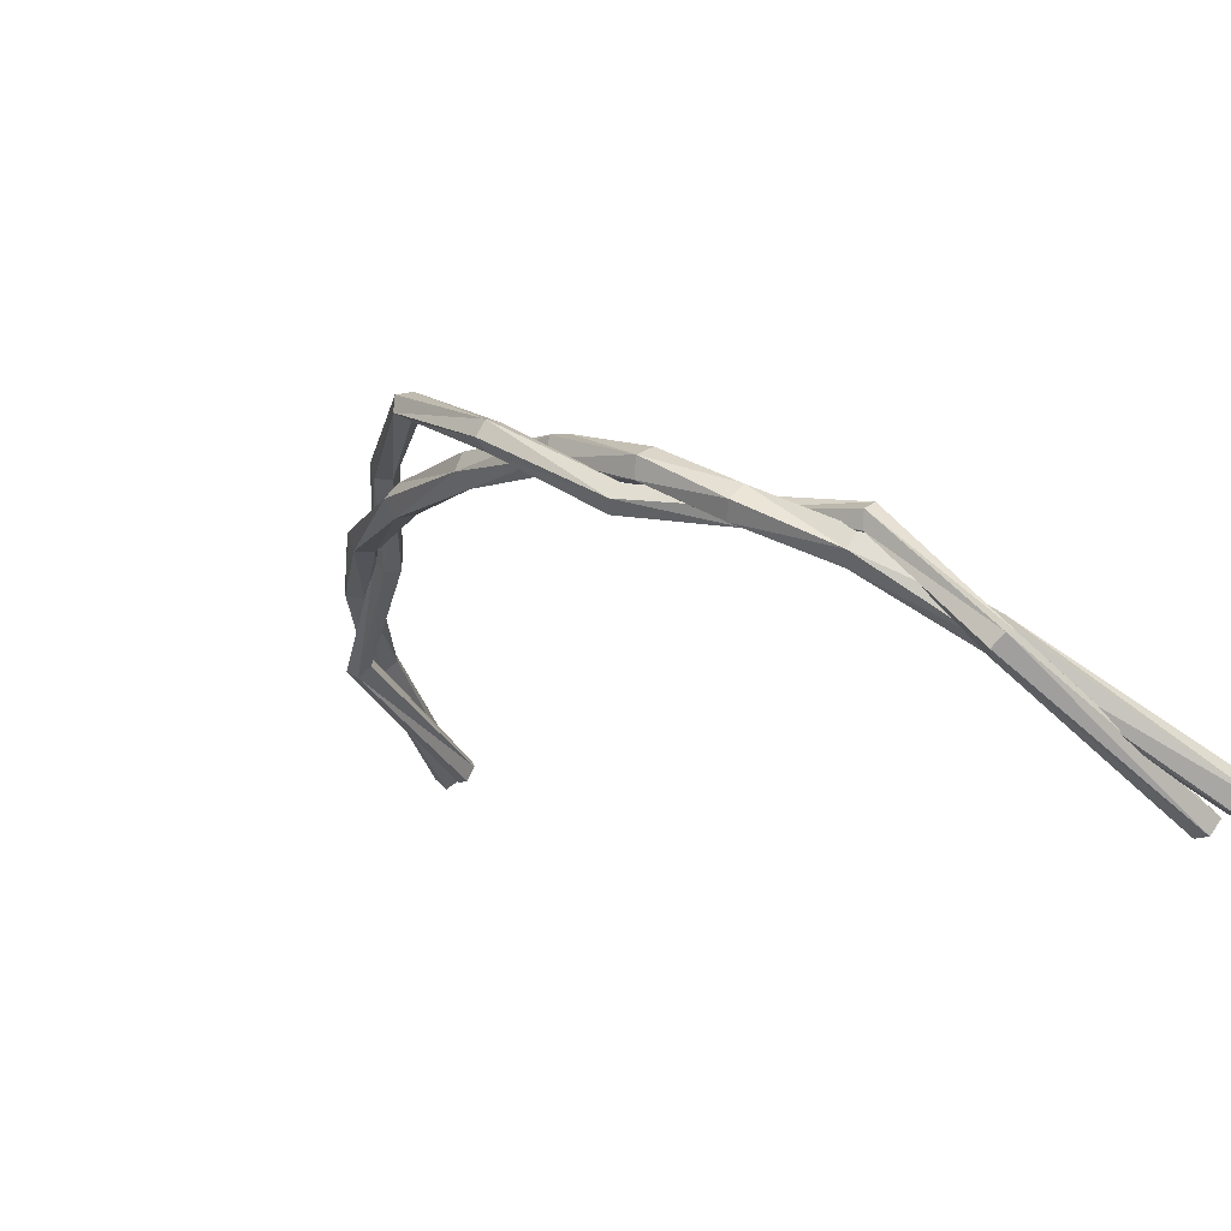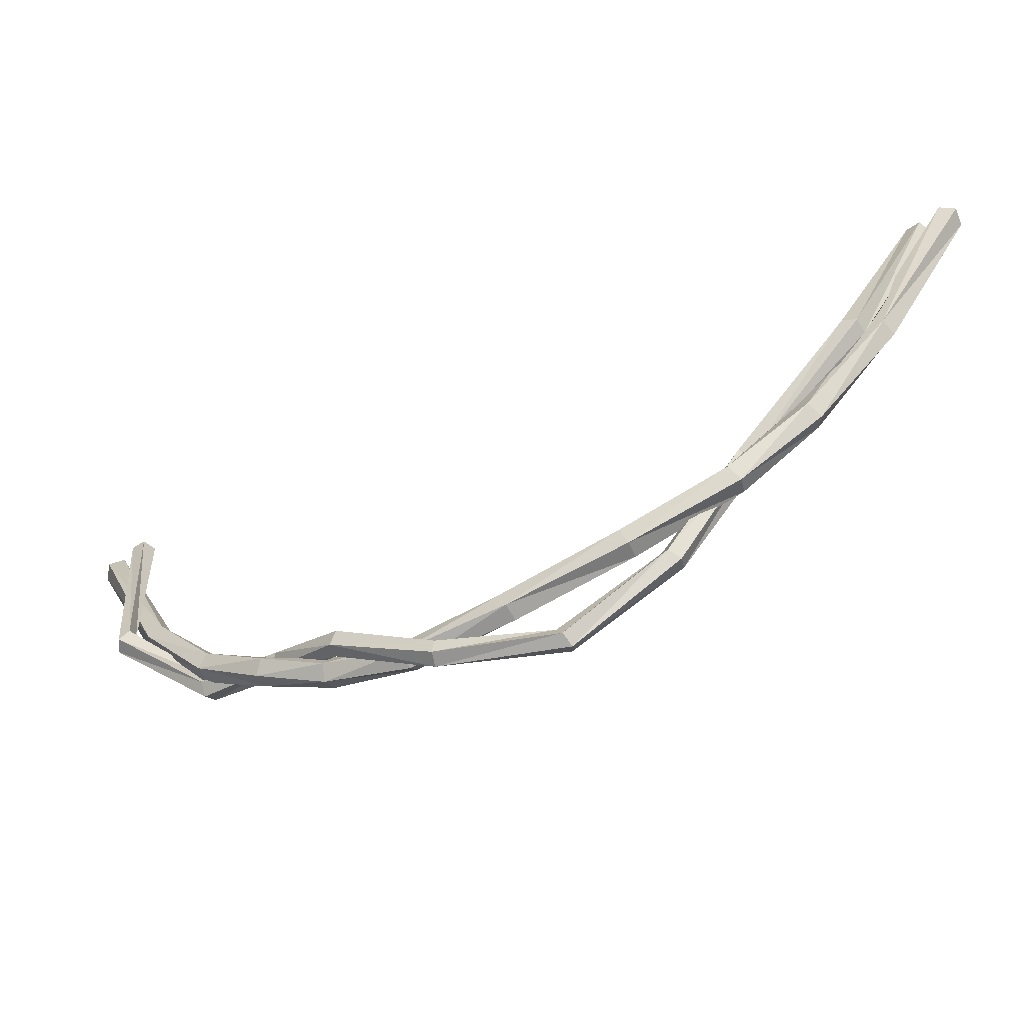
<metadata>
{"format":"obj","ext":"obj","renderer":"f3d","projection":"perspective","resolution":1024,"background":"white","views":[{"elev":-56.4,"azim":38.8,"up":"+Z"},{"elev":-58.4,"azim":-112.5,"up":"+Y"}]}
</metadata>
<code>
g jungleVine01
v -2.437 6.438 2.787
v -2.405 6.444 2.854
v -2.475 6.47 2.859
v -2.417 6.466 2.924
v -2.343 6.431 2.892
v -2.343 6.431 2.892
v -2.405 6.444 2.854
v -2.356 6.413 2.807
v -2.437 6.438 2.787
v -6.016 6.341 6.089
v -6.093 6.314 6.121
v -6.082 6.346 6.054
v -6.155 6.332 6.061
v -6.116 6.368 5.991
v -6.116 6.368 5.991
v -6.03 6.374 6.009
v -6.082 6.346 6.054
v -6.016 6.341 6.089
v -6.093 6.314 6.121
v -6.016 6.341 6.089
v -5.757 5.466 5.78
v -6.016 6.341 6.089
v -5.676 5.501 5.777
v -5.757 5.466 5.78
v -5.757 5.466 5.78
v -5.676 5.501 5.777
v -5.452 4.98 5.489
v -5.676 5.501 5.777
v -5.376 5.016 5.514
v -5.452 4.98 5.489
v -5.452 4.98 5.489
v -5.376 5.016 5.514
v -5.153 4.693 5.196
v -5.376 5.016 5.514
v -5.085 4.72 5.245
v -5.153 4.693 5.196
v -5.153 4.693 5.196
v -5.085 4.72 5.245
v -4.755 4.506 4.808
v -5.085 4.72 5.245
v -4.695 4.513 4.871
v -4.755 4.506 4.808
v -4.755 4.506 4.808
v -4.695 4.513 4.871
v -4.293 4.414 4.405
v -4.695 4.513 4.871
v -4.241 4.398 4.473
v -4.293 4.414 4.405
v -4.241 4.398 4.473
v -3.814 4.394 4.129
v -4.293 4.414 4.405
v -3.814 4.394 4.129
v -3.861 4.433 4.066
v -4.293 4.414 4.405
v -3.814 4.394 4.129
v -3.513 4.505 3.815
v -3.861 4.433 4.066
v -3.513 4.505 3.815
v -3.568 4.562 3.778
v -3.861 4.433 4.066
v -3.513 4.505 3.815
v -3.279 4.705 3.538
v -3.568 4.562 3.778
v -3.279 4.705 3.538
v -3.337 4.77 3.532
v -3.568 4.562 3.778
v -3.279 4.705 3.538
v -3.014 4.981 3.3
v -3.337 4.77 3.532
v -3.014 4.981 3.3
v -3.065 5.05 3.318
v -3.337 4.77 3.532
v -3.014 4.981 3.3
v -2.787 5.419 3.051
v -3.065 5.05 3.318
v -2.787 5.419 3.051
v -2.835 5.474 3.1
v -3.065 5.05 3.318
v -2.437 6.438 2.787
v -2.437 6.438 2.787
v -2.475 6.47 2.859
v -2.835 5.474 3.1
v -6.155 6.332 6.061
v -6.093 6.314 6.121
v -5.795 5.48 5.703
v -6.093 6.314 6.121
v -5.757 5.466 5.78
v -5.795 5.48 5.703
v -5.757 5.466 5.78
v -5.452 4.98 5.489
v -5.795 5.48 5.703
v -5.452 4.98 5.489
v -5.472 5.012 5.409
v -5.795 5.48 5.703
v -5.452 4.98 5.489
v -5.153 4.693 5.196
v -5.472 5.012 5.409
v -5.153 4.693 5.196
v -5.161 4.749 5.129
v -5.472 5.012 5.409
v -5.153 4.693 5.196
v -4.755 4.506 4.808
v -5.161 4.749 5.129
v -4.755 4.506 4.808
v -4.759 4.583 4.765
v -5.161 4.749 5.129
v -4.755 4.506 4.808
v -4.293 4.414 4.405
v -4.759 4.583 4.765
v -4.293 4.414 4.405
v -4.289 4.5 4.387
v -4.759 4.583 4.765
v -3.861 4.433 4.066
v -3.861 4.433 4.066
v -3.853 4.52 4.078
v -4.289 4.5 4.387
v -3.861 4.433 4.066
v -3.568 4.562 3.778
v -3.853 4.52 4.078
v -3.568 4.562 3.778
v -3.558 4.639 3.818
v -3.853 4.52 4.078
v -3.568 4.562 3.778
v -3.337 4.77 3.532
v -3.558 4.639 3.818
v -3.337 4.77 3.532
v -3.319 4.829 3.594
v -3.558 4.639 3.818
v -3.337 4.77 3.532
v -3.065 5.05 3.318
v -3.319 4.829 3.594
v -3.065 5.05 3.318
v -3.037 5.085 3.394
v -3.319 4.829 3.594
v -3.065 5.05 3.318
v -2.835 5.474 3.1
v -3.037 5.085 3.394
v -2.835 5.474 3.1
v -2.79 5.491 3.173
v -3.037 5.085 3.394
v -2.835 5.474 3.1
v -2.475 6.47 2.859
v -2.79 5.491 3.173
v -2.475 6.47 2.859
v -2.417 6.466 2.924
v -2.79 5.491 3.173
v -6.155 6.332 6.061
v -5.795 5.48 5.703
v -6.116 6.368 5.991
v -5.795 5.48 5.703
v -5.739 5.524 5.652
v -6.116 6.368 5.991
v -5.472 5.012 5.409
v -5.472 5.012 5.409
v -5.409 5.068 5.386
v -5.739 5.524 5.652
v -5.472 5.012 5.409
v -5.161 4.749 5.129
v -5.409 5.068 5.386
v -5.161 4.749 5.129
v -5.099 4.81 5.136
v -5.409 5.068 5.386
v -5.161 4.749 5.129
v -4.759 4.583 4.765
v -5.099 4.81 5.136
v -4.759 4.583 4.765
v -4.7 4.637 4.802
v -5.099 4.81 5.136
v -4.759 4.583 4.765
v -4.289 4.5 4.387
v -4.7 4.637 4.802
v -4.289 4.5 4.387
v -4.234 4.537 4.445
v -4.7 4.637 4.802
v -4.289 4.5 4.387
v -3.853 4.52 4.078
v -4.234 4.537 4.445
v -3.853 4.52 4.078
v -3.801 4.534 4.147
v -4.234 4.537 4.445
v -3.853 4.52 4.078
v -3.558 4.639 3.818
v -3.801 4.534 4.147
v -3.558 4.639 3.818
v -3.496 4.63 3.88
v -3.801 4.534 4.147
v -3.558 4.639 3.818
v -3.319 4.829 3.594
v -3.496 4.63 3.88
v -3.319 4.829 3.594
v -3.249 4.801 3.639
v -3.496 4.63 3.88
v -3.319 4.829 3.594
v -3.037 5.085 3.394
v -3.249 4.801 3.639
v -3.037 5.085 3.394
v -2.969 5.038 3.422
v -3.249 4.801 3.639
v -2.969 5.038 3.422
v -3.037 5.085 3.394
v -2.715 5.446 3.171
v -3.037 5.085 3.394
v -2.79 5.491 3.173
v -2.715 5.446 3.171
v -2.715 5.446 3.171
v -2.79 5.491 3.173
v -2.343 6.431 2.892
v -2.79 5.491 3.173
v -2.417 6.466 2.924
v -2.343 6.431 2.892
v -6.116 6.368 5.991
v -5.739 5.524 5.652
v -6.03 6.374 6.009
v -5.739 5.524 5.652
v -5.665 5.537 5.698
v -6.03 6.374 6.009
v -5.739 5.524 5.652
v -5.409 5.068 5.386
v -5.665 5.537 5.698
v -5.409 5.068 5.386
v -5.349 5.07 5.45
v -5.665 5.537 5.698
v -5.409 5.068 5.386
v -5.099 4.81 5.136
v -5.349 5.07 5.45
v -5.099 4.81 5.136
v -5.052 4.792 5.208
v -5.349 5.07 5.45
v -5.052 4.792 5.208
v -5.099 4.81 5.136
v -4.661 4.594 4.867
v -5.099 4.81 5.136
v -4.7 4.637 4.802
v -4.661 4.594 4.867
v -4.7 4.637 4.802
v -4.234 4.537 4.445
v -4.661 4.594 4.867
v -4.234 4.537 4.445
v -4.204 4.474 4.498
v -4.661 4.594 4.867
v -4.204 4.474 4.498
v -4.234 4.537 4.445
v -3.777 4.456 4.179
v -4.234 4.537 4.445
v -3.801 4.534 4.147
v -3.777 4.456 4.179
v -3.777 4.456 4.179
v -3.801 4.534 4.147
v -3.468 4.547 3.878
v -3.801 4.534 4.147
v -3.496 4.63 3.88
v -3.468 4.547 3.878
v -3.468 4.547 3.878
v -3.496 4.63 3.88
v -3.224 4.724 3.604
v -3.496 4.63 3.88
v -3.249 4.801 3.639
v -3.224 4.724 3.604
v -2.955 4.974 3.364
v -3.249 4.801 3.639
v -2.969 5.038 3.422
v -2.955 4.974 3.364
v -2.955 4.974 3.364
v -2.969 5.038 3.422
v -2.713 5.401 3.095
v -2.969 5.038 3.422
v -2.715 5.446 3.171
v -2.713 5.401 3.095
v -2.713 5.401 3.095
v -2.715 5.446 3.171
v -2.356 6.413 2.807
v -2.715 5.446 3.171
v -2.343 6.431 2.892
v -2.356 6.413 2.807
v -6.03 6.374 6.009
v -5.665 5.537 5.698
v -6.016 6.341 6.089
v -5.665 5.537 5.698
v -5.676 5.501 5.777
v -6.016 6.341 6.089
v -5.676 5.501 5.777
v -5.665 5.537 5.698
v -5.376 5.016 5.514
v -5.665 5.537 5.698
v -5.349 5.07 5.45
v -5.376 5.016 5.514
v -5.085 4.72 5.245
v -5.349 5.07 5.45
v -5.052 4.792 5.208
v -5.085 4.72 5.245
v -5.085 4.72 5.245
v -5.052 4.792 5.208
v -4.695 4.513 4.871
v -5.052 4.792 5.208
v -4.661 4.594 4.867
v -4.695 4.513 4.871
v -4.241 4.398 4.473
v -4.661 4.594 4.867
v -4.204 4.474 4.498
v -4.241 4.398 4.473
v -4.241 4.398 4.473
v -4.204 4.474 4.498
v -3.814 4.394 4.129
v -4.204 4.474 4.498
v -3.777 4.456 4.179
v -3.814 4.394 4.129
v -3.814 4.394 4.129
v -3.777 4.456 4.179
v -3.513 4.505 3.815
v -3.777 4.456 4.179
v -3.468 4.547 3.878
v -3.513 4.505 3.815
v -3.468 4.547 3.878
v -3.224 4.724 3.604
v -3.513 4.505 3.815
v -3.224 4.724 3.604
v -3.279 4.705 3.538
v -3.513 4.505 3.815
v -3.279 4.705 3.538
v -3.224 4.724 3.604
v -3.014 4.981 3.3
v -3.224 4.724 3.604
v -2.955 4.974 3.364
v -3.014 4.981 3.3
v -2.955 4.974 3.364
v -2.713 5.401 3.095
v -3.014 4.981 3.3
v -2.713 5.401 3.095
v -2.787 5.419 3.051
v -3.014 4.981 3.3
v -2.713 5.401 3.095
v -2.356 6.413 2.807
v -2.787 5.419 3.051
v -2.356 6.413 2.807
v -2.437 6.438 2.787
v -2.787 5.419 3.051
v -2.604 6.416 2.875
v -2.604 6.417 2.939
v -2.664 6.424 2.919
v -2.641 6.423 2.99
v -2.568 6.414 2.99
v -2.568 6.414 2.99
v -2.604 6.417 2.939
v -2.545 6.41 2.919
v -2.604 6.416 2.875
v -5.898 6.319 5.932
v -5.922 6.318 6.002
v -5.957 6.33 5.951
v -5.995 6.333 6.002
v -6.016 6.344 5.932
v -6.016 6.344 5.932
v -5.956 6.335 5.888
v -5.957 6.33 5.951
v -5.898 6.319 5.932
v -5.922 6.318 6.002
v -5.898 6.319 5.932
v -5.688 5.375 5.592
v -5.898 6.319 5.932
v -5.687 5.404 5.524
v -5.688 5.375 5.592
v -5.688 5.375 5.592
v -5.687 5.404 5.524
v -5.097 4.961 5.291
v -5.687 5.404 5.524
v -5.116 4.981 5.222
v -5.097 4.961 5.291
v -5.097 4.961 5.291
v -5.116 4.981 5.222
v -4.711 4.529 5.044
v -5.116 4.981 5.222
v -4.746 4.533 4.979
v -4.711 4.529 5.044
v -4.711 4.529 5.044
v -4.746 4.533 4.979
v -4.313 4.247 4.672
v -4.746 4.533 4.979
v -4.365 4.238 4.62
v -4.313 4.247 4.672
v -4.313 4.247 4.672
v -4.365 4.238 4.62
v -3.995 4.349 4.202
v -4.365 4.238 4.62
v -4.047 4.32 4.158
v -3.995 4.349 4.202
v -4.047 4.32 4.158
v -3.725 4.62 3.784
v -3.995 4.349 4.202
v -3.725 4.62 3.784
v -3.699 4.66 3.841
v -3.995 4.349 4.202
v -3.725 4.62 3.784
v -3.325 4.866 3.599
v -3.699 4.66 3.841
v -3.325 4.866 3.599
v -3.328 4.91 3.659
v -3.699 4.66 3.841
v -3.328 4.91 3.659
v -3.325 4.866 3.599
v -2.942 5.044 3.376
v -3.325 4.866 3.599
v -2.943 4.979 3.34
v -2.942 5.044 3.376
v -2.943 4.979 3.34
v -2.756 5.358 2.914
v -2.942 5.044 3.376
v -2.756 5.358 2.914
v -2.787 5.414 2.952
v -2.942 5.044 3.376
v -2.756 5.358 2.914
v -2.604 6.416 2.875
v -2.787 5.414 2.952
v -2.604 6.416 2.875
v -2.664 6.424 2.919
v -2.787 5.414 2.952
v -5.995 6.333 6.002
v -5.922 6.318 6.002
v -5.758 5.353 5.606
v -5.922 6.318 6.002
v -5.688 5.375 5.592
v -5.758 5.353 5.606
v -5.758 5.353 5.606
v -5.688 5.375 5.592
v -5.135 4.899 5.308
v -5.688 5.375 5.592
v -5.097 4.961 5.291
v -5.135 4.899 5.308
v -5.097 4.961 5.291
v -4.711 4.529 5.044
v -5.135 4.899 5.308
v -4.711 4.529 5.044
v -4.746 4.478 5.086
v -5.135 4.899 5.308
v -4.746 4.478 5.086
v -4.711 4.529 5.044
v -4.316 4.188 4.717
v -4.711 4.529 5.044
v -4.313 4.247 4.672
v -4.316 4.188 4.717
v -4.316 4.188 4.717
v -4.313 4.247 4.672
v -3.95 4.294 4.224
v -4.313 4.247 4.672
v -3.995 4.349 4.202
v -3.95 4.294 4.224
v -3.95 4.294 4.224
v -3.995 4.349 4.202
v -3.638 4.626 3.866
v -3.995 4.349 4.202
v -3.699 4.66 3.841
v -3.638 4.626 3.866
v -3.699 4.66 3.841
v -3.328 4.91 3.659
v -3.638 4.626 3.866
v -3.328 4.91 3.659
v -3.286 4.88 3.712
v -3.638 4.626 3.866
v -3.286 4.88 3.712
v -3.328 4.91 3.659
v -2.899 5.037 3.436
v -3.328 4.91 3.659
v -2.942 5.044 3.376
v -2.899 5.037 3.436
v -2.899 5.037 3.436
v -2.942 5.044 3.376
v -2.736 5.441 2.999
v -2.942 5.044 3.376
v -2.787 5.414 2.952
v -2.736 5.441 2.999
v -2.787 5.414 2.952
v -2.664 6.424 2.919
v -2.736 5.441 2.999
v -2.664 6.424 2.919
v -2.641 6.423 2.99
v -2.736 5.441 2.999
v -5.995 6.333 6.002
v -5.758 5.353 5.606
v -6.016 6.344 5.932
v -5.758 5.353 5.606
v -5.799 5.368 5.546
v -6.016 6.344 5.932
v -5.799 5.368 5.546
v -5.758 5.353 5.606
v -5.178 4.881 5.249
v -5.758 5.353 5.606
v -5.135 4.899 5.308
v -5.178 4.881 5.249
v -5.135 4.899 5.308
v -4.746 4.478 5.086
v -5.178 4.881 5.249
v -4.746 4.478 5.086
v -4.802 4.45 5.046
v -5.178 4.881 5.249
v -4.802 4.45 5.046
v -4.746 4.478 5.086
v -4.37 4.143 4.693
v -4.746 4.478 5.086
v -4.316 4.188 4.717
v -4.37 4.143 4.693
v -4.37 4.143 4.693
v -4.316 4.188 4.717
v -3.975 4.231 4.194
v -4.316 4.188 4.717
v -3.95 4.294 4.224
v -3.975 4.231 4.194
v -3.975 4.231 4.194
v -3.95 4.294 4.224
v -3.626 4.566 3.824
v -3.95 4.294 4.224
v -3.638 4.626 3.866
v -3.626 4.566 3.824
v -3.626 4.566 3.824
v -3.638 4.626 3.866
v -3.256 4.817 3.685
v -3.638 4.626 3.866
v -3.286 4.88 3.712
v -3.256 4.817 3.685
v -3.286 4.88 3.712
v -2.899 5.037 3.436
v -3.256 4.817 3.685
v -2.899 5.037 3.436
v -2.873 4.968 3.438
v -3.256 4.817 3.685
v -2.873 4.968 3.438
v -2.899 5.037 3.436
v -2.673 5.402 2.99
v -2.899 5.037 3.436
v -2.736 5.441 2.999
v -2.673 5.402 2.99
v -2.673 5.402 2.99
v -2.736 5.441 2.999
v -2.568 6.414 2.99
v -2.736 5.441 2.999
v -2.641 6.423 2.99
v -2.568 6.414 2.99
v -6.016 6.344 5.932
v -5.799 5.368 5.546
v -5.956 6.335 5.888
v -5.799 5.368 5.546
v -5.755 5.4 5.495
v -5.956 6.335 5.888
v -5.799 5.368 5.546
v -5.178 4.881 5.249
v -5.755 5.4 5.495
v -5.178 4.881 5.249
v -5.166 4.932 5.196
v -5.755 5.4 5.495
v -5.166 4.932 5.196
v -5.178 4.881 5.249
v -4.802 4.484 4.98
v -5.178 4.881 5.249
v -4.802 4.45 5.046
v -4.802 4.484 4.98
v -4.802 4.45 5.046
v -4.37 4.143 4.693
v -4.802 4.484 4.98
v -4.37 4.143 4.693
v -4.4 4.174 4.633
v -4.802 4.484 4.98
v -4.37 4.143 4.693
v -3.975 4.231 4.194
v -4.4 4.174 4.633
v -3.975 4.231 4.194
v -4.035 4.247 4.153
v -4.4 4.174 4.633
v -4.035 4.247 4.153
v -3.975 4.231 4.194
v -3.68 4.562 3.773
v -3.975 4.231 4.194
v -3.626 4.566 3.824
v -3.68 4.562 3.773
v -3.281 4.808 3.615
v -3.626 4.566 3.824
v -3.256 4.817 3.685
v -3.281 4.808 3.615
v -3.256 4.817 3.685
v -2.873 4.968 3.438
v -3.281 4.808 3.615
v -2.873 4.968 3.438
v -2.9 4.932 3.379
v -3.281 4.808 3.615
v -2.873 4.968 3.438
v -2.673 5.402 2.99
v -2.9 4.932 3.379
v -2.673 5.402 2.99
v -2.685 5.351 2.937
v -2.9 4.932 3.379
v -2.685 5.351 2.937
v -2.673 5.402 2.99
v -2.545 6.41 2.919
v -2.673 5.402 2.99
v -2.568 6.414 2.99
v -2.545 6.41 2.919
v -5.956 6.335 5.888
v -5.755 5.4 5.495
v -5.898 6.319 5.932
v -5.755 5.4 5.495
v -5.687 5.404 5.524
v -5.898 6.319 5.932
v -5.755 5.4 5.495
v -5.166 4.932 5.196
v -5.687 5.404 5.524
v -5.166 4.932 5.196
v -5.116 4.981 5.222
v -5.687 5.404 5.524
v -5.116 4.981 5.222
v -5.166 4.932 5.196
v -4.746 4.533 4.979
v -5.166 4.932 5.196
v -4.802 4.484 4.98
v -4.746 4.533 4.979
v -4.802 4.484 4.98
v -4.4 4.174 4.633
v -4.746 4.533 4.979
v -4.4 4.174 4.633
v -4.365 4.238 4.62
v -4.746 4.533 4.979
v -4.4 4.174 4.633
v -4.035 4.247 4.153
v -4.365 4.238 4.62
v -4.035 4.247 4.153
v -4.047 4.32 4.158
v -4.365 4.238 4.62
v -4.035 4.247 4.153
v -3.68 4.562 3.773
v -4.047 4.32 4.158
v -3.68 4.562 3.773
v -3.725 4.62 3.784
v -4.047 4.32 4.158
v -3.725 4.62 3.784
v -3.68 4.562 3.773
v -3.325 4.866 3.599
v -3.68 4.562 3.773
v -3.281 4.808 3.615
v -3.325 4.866 3.599
v -3.325 4.866 3.599
v -3.281 4.808 3.615
v -2.943 4.979 3.34
v -3.281 4.808 3.615
v -2.9 4.932 3.379
v -2.943 4.979 3.34
v -2.9 4.932 3.379
v -2.685 5.351 2.937
v -2.943 4.979 3.34
v -2.685 5.351 2.937
v -2.756 5.358 2.914
v -2.943 4.979 3.34
v -2.756 5.358 2.914
v -2.685 5.351 2.937
v -2.604 6.416 2.875
v -2.685 5.351 2.937
v -2.545 6.41 2.919
v -2.604 6.416 2.875
g jungleVine01_0
f 3 2 1
f 4 2 3
f 5 2 4
f 8 7 6
f 9 7 8
f 12 11 10
f 12 13 11
f 12 14 13
f 17 16 15
f 17 18 16
f 21 20 19
f 24 23 22
f 27 26 25
f 30 29 28
f 33 32 31
f 36 35 34
f 39 38 37
f 42 41 40
f 45 44 43
f 48 47 46
f 51 50 49
f 54 53 52
f 57 56 55
f 60 59 58
f 63 62 61
f 66 65 64
f 69 68 67
f 72 71 70
f 75 74 73
f 78 77 76
f 77 79 76
f 82 81 80
f 85 84 83
f 88 87 86
f 91 90 89
f 94 93 92
f 97 96 95
f 100 99 98
f 103 102 101
f 106 105 104
f 109 108 107
f 112 111 110
f 111 113 110
f 116 115 114
f 119 118 117
f 122 121 120
f 125 124 123
f 128 127 126
f 131 130 129
f 134 133 132
f 137 136 135
f 140 139 138
f 143 142 141
f 146 145 144
f 149 148 147
f 152 151 150
f 151 153 150
f 156 155 154
f 159 158 157
f 162 161 160
f 165 164 163
f 168 167 166
f 171 170 169
f 174 173 172
f 177 176 175
f 180 179 178
f 183 182 181
f 186 185 184
f 189 188 187
f 192 191 190
f 195 194 193
f 198 197 196
f 201 200 199
f 204 203 202
f 207 206 205
f 210 209 208
f 213 212 211
f 216 215 214
f 219 218 217
f 222 221 220
f 225 224 223
f 228 227 226
f 231 230 229
f 234 233 232
f 237 236 235
f 240 239 238
f 243 242 241
f 246 245 244
f 249 248 247
f 252 251 250
f 255 254 253
f 258 257 256
f 259 257 258
f 262 261 260
f 265 264 263
f 268 267 266
f 271 270 269
f 274 273 272
f 277 276 275
f 280 279 278
f 283 282 281
f 286 285 284
f 287 285 286
f 290 289 288
f 293 292 291
f 296 295 294
f 297 295 296
f 300 299 298
f 303 302 301
f 306 305 304
f 309 308 307
f 312 311 310
f 315 314 313
f 318 317 316
f 321 320 319
f 324 323 322
f 327 326 325
f 330 329 328
f 333 332 331
f 336 335 334
f 339 338 337
f 340 338 339
f 341 338 340
f 344 343 342
f 345 343 344
f 348 347 346
f 348 349 347
f 348 350 349
f 353 352 351
f 353 354 352
f 357 356 355
f 360 359 358
f 363 362 361
f 366 365 364
f 369 368 367
f 372 371 370
f 375 374 373
f 378 377 376
f 381 380 379
f 384 383 382
f 387 386 385
f 390 389 388
f 393 392 391
f 396 395 394
f 399 398 397
f 402 401 400
f 405 404 403
f 408 407 406
f 411 410 409
f 414 413 412
f 417 416 415
f 420 419 418
f 423 422 421
f 426 425 424
f 429 428 427
f 432 431 430
f 435 434 433
f 438 437 436
f 441 440 439
f 444 443 442
f 447 446 445
f 450 449 448
f 453 452 451
f 456 455 454
f 459 458 457
f 462 461 460
f 465 464 463
f 468 467 466
f 471 470 469
f 474 473 472
f 477 476 475
f 480 479 478
f 483 482 481
f 486 485 484
f 489 488 487
f 492 491 490
f 495 494 493
f 498 497 496
f 501 500 499
f 504 503 502
f 507 506 505
f 510 509 508
f 513 512 511
f 516 515 514
f 519 518 517
f 522 521 520
f 525 524 523
f 528 527 526
f 531 530 529
f 534 533 532
f 537 536 535
f 540 539 538
f 543 542 541
f 546 545 544
f 549 548 547
f 552 551 550
f 555 554 553
f 558 557 556
f 561 560 559
f 564 563 562
f 567 566 565
f 570 569 568
f 571 569 570
f 574 573 572
f 577 576 575
f 580 579 578
f 583 582 581
f 586 585 584
f 589 588 587
f 592 591 590
f 595 594 593
f 598 597 596
f 601 600 599
f 604 603 602
f 607 606 605
f 610 609 608
f 613 612 611
f 616 615 614
f 619 618 617
f 622 621 620
f 625 624 623
f 628 627 626
f 631 630 629
f 634 633 632
f 637 636 635
f 640 639 638
f 643 642 641
f 646 645 644
f 649 648 647
f 652 651 650

</code>
